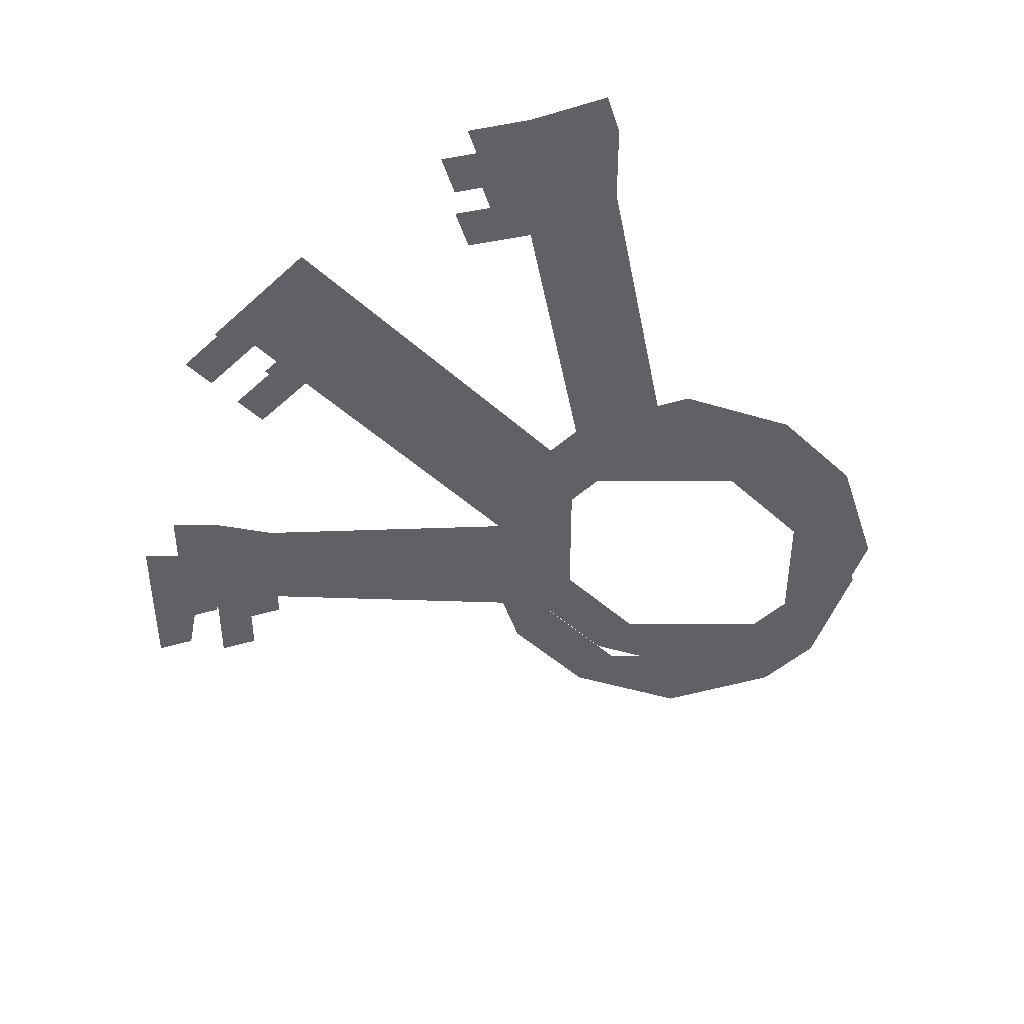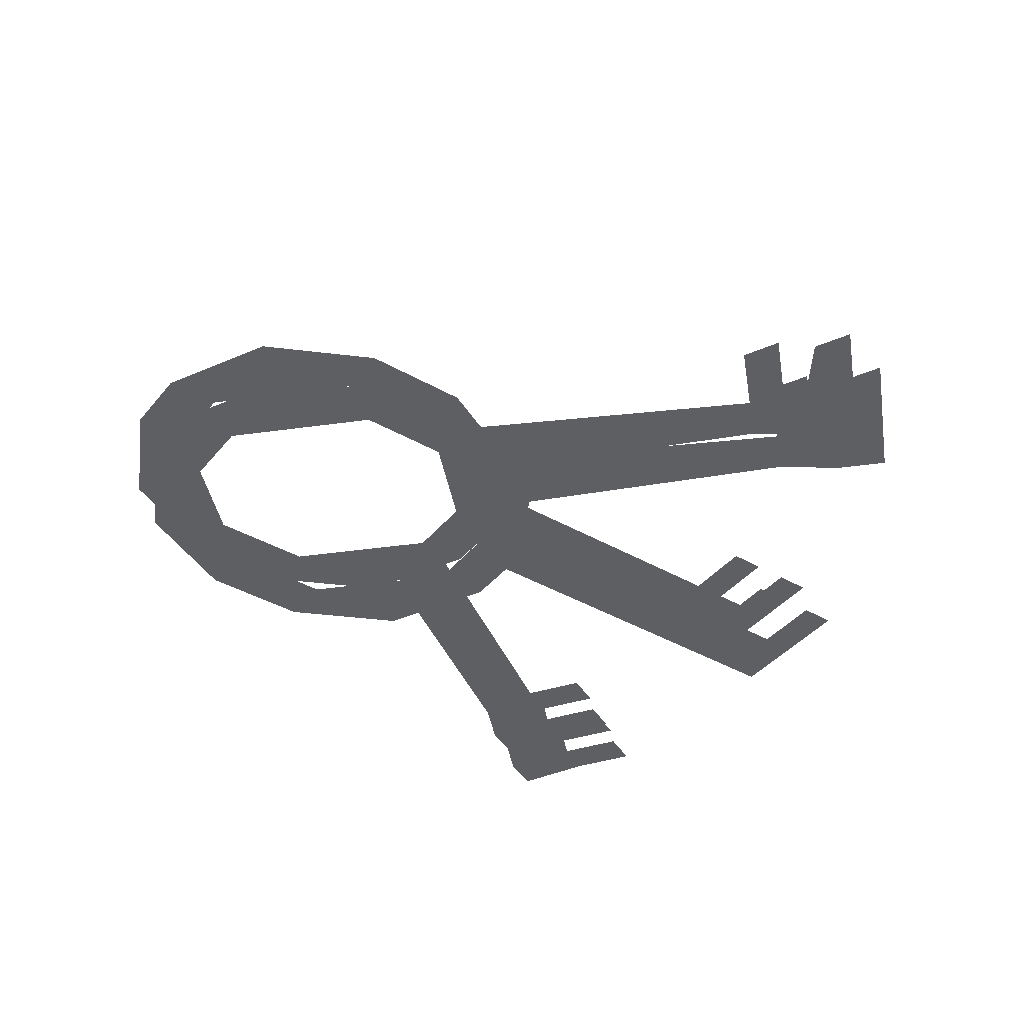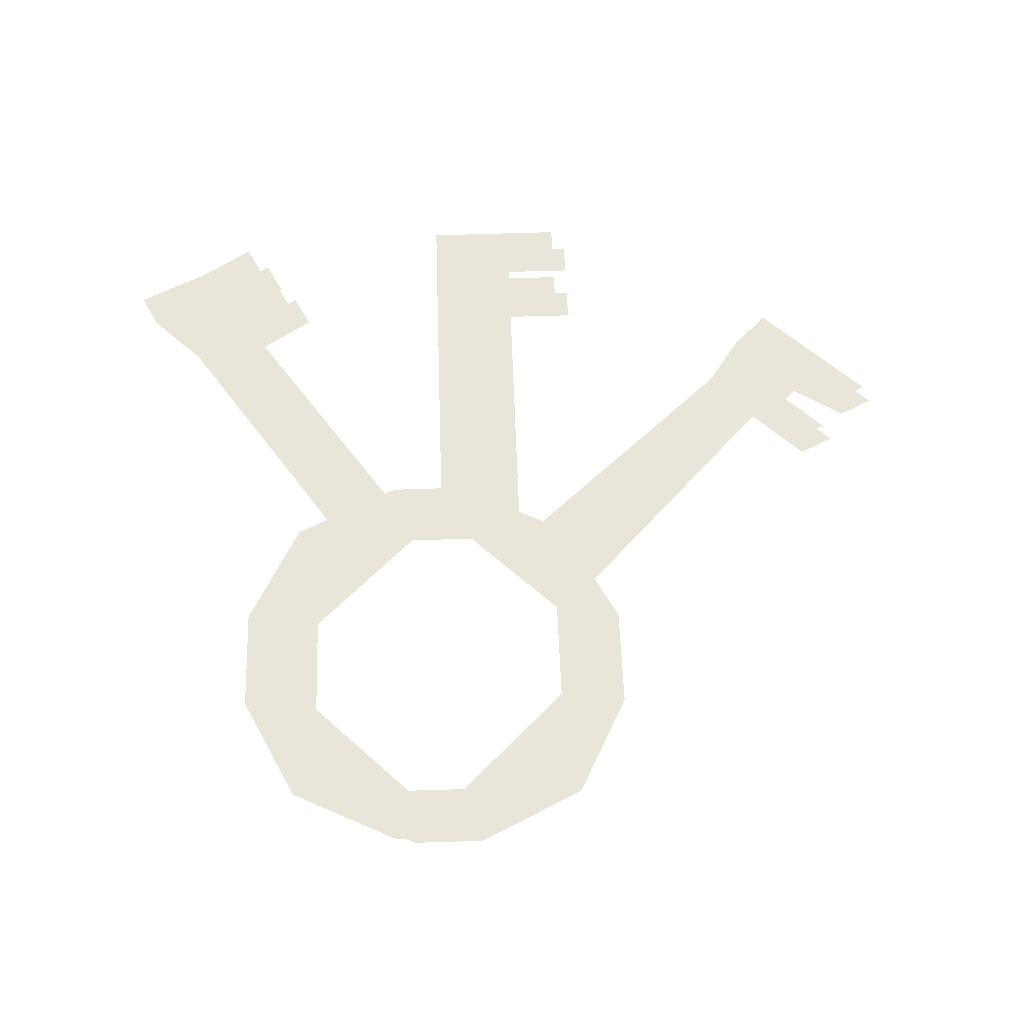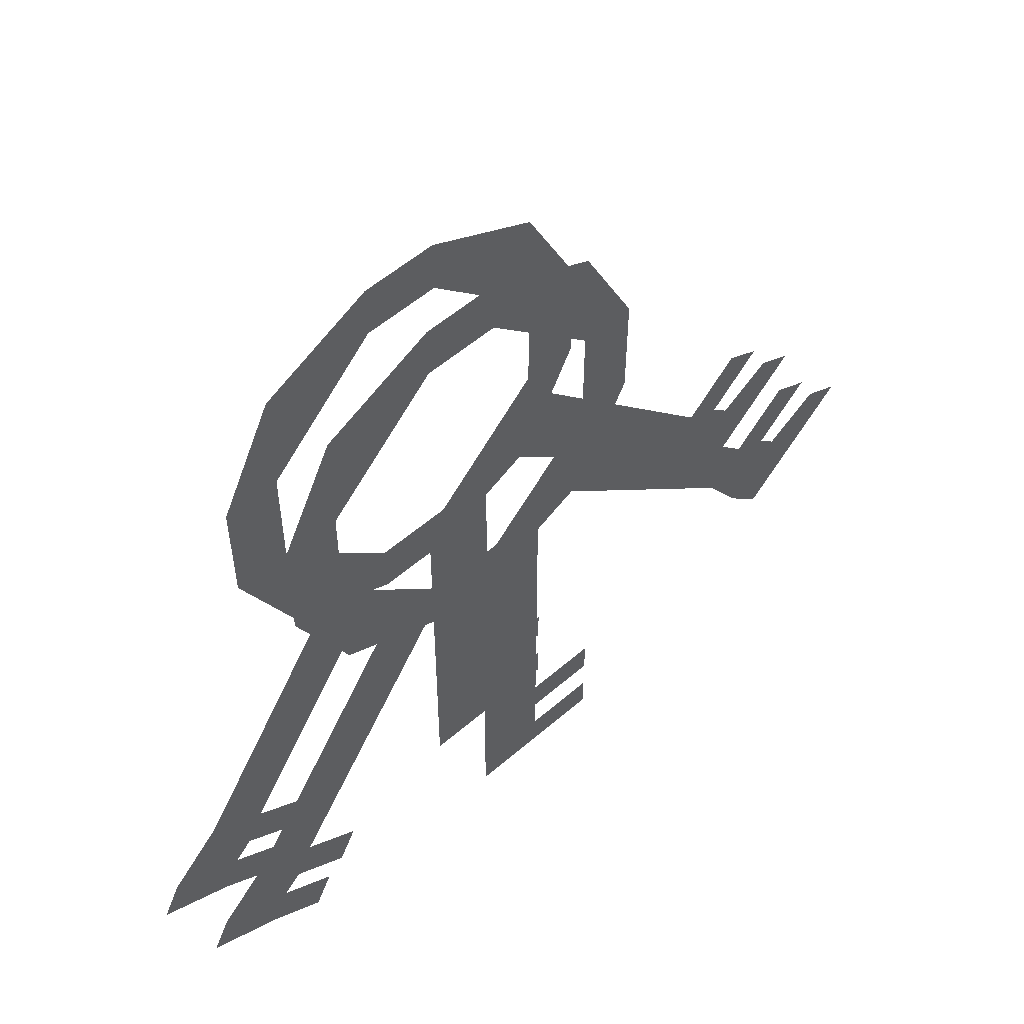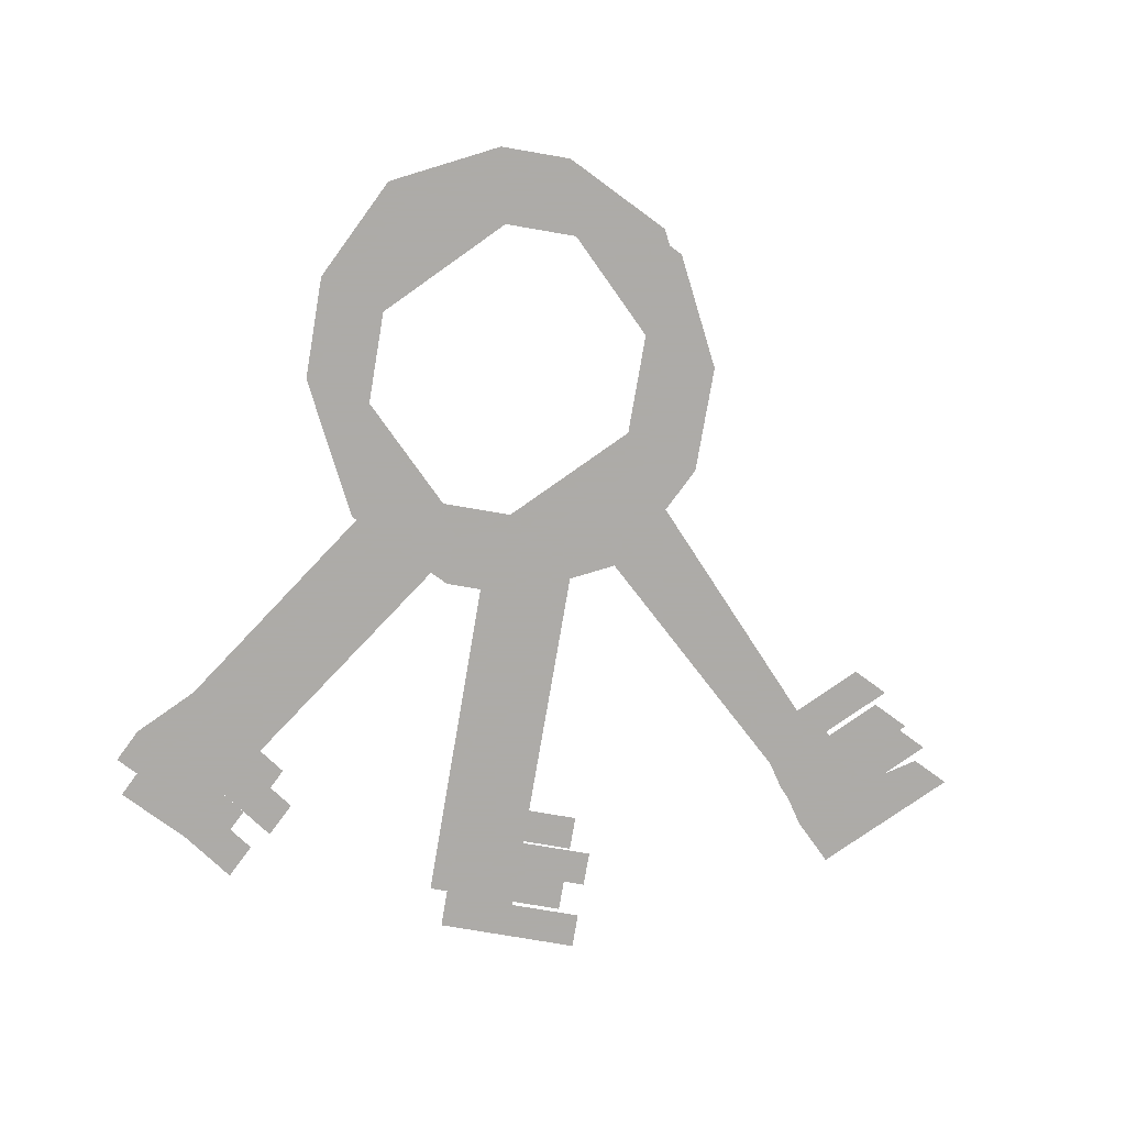
<metadata>
{"format":"obj","ext":"obj","renderer":"f3d","projection":"perspective","resolution":1024,"background":"white","views":[{"elev":-48.4,"azim":-135.0,"up":"+Y"},{"elev":-40.2,"azim":54.8,"up":"+Y"},{"elev":57.7,"azim":-2.0,"up":"+Y"},{"elev":55.3,"azim":-42.3,"up":"+Z"},{"elev":-76.5,"azim":-9.7,"up":"+Y"}]}
</metadata>
<code>
v 0 0.02344 -0.1719
v 0.03125 0.02344 -0.1719
v 0.03125 0.02344 -0.03125
v 0 0.02344 -0.03125
v 0 0.02344 -0.2031
v 0.03125 0.02344 -0.1875
v 0.03125 0.02344 -0.2031
v 0.03125 0.02344 -0.2188
v 0.0625 0.02344 -0.2031
v 0.0625 0.02344 -0.2188
v 0 0.02344 -0.2188
v 0.0625 0.02344 -0.1875
v 0.0625 0.02344 -0.1719
v 0.1406 0.02344 -0.1172
v 0.1562 0.02344 -0.1016
v 0.0625 0.02344 0
v 0.03906 0.02344 -0.02344
v 0.1562 0.02344 -0.1406
v 0.1719 0.02344 -0.1094
v 0.1797 0.02344 -0.1172
v 0.1953 0.02344 -0.1328
v 0.2031 0.02344 -0.1016
v 0.2188 0.02344 -0.1094
v 0.1719 0.02344 -0.1562
v 0.1953 0.02344 -0.08594
v 0.1797 0.02344 -0.07812
v -0.125 0.02344 -0.1406
v -0.1016 0.02344 -0.1562
v -0.02344 0.02344 -0.03906
v -0.04688 0.02344 -0.02344
v -0.1484 0.02344 -0.1641
v -0.1094 0.02344 -0.1719
v -0.1172 0.02344 -0.1797
v -0.125 0.02344 -0.1953
v -0.09375 0.02344 -0.1953
v -0.1016 0.02344 -0.2109
v -0.1562 0.02344 -0.1797
v -0.08594 0.02344 -0.1875
v -0.07812 0.02344 -0.1719
v -0.02344 0.02344 -0.05469
v 0.007812 0.02344 -0.05469
v 0.007812 0.02344 -0.03125
v -0.02344 0.02344 -0.03125
v -0.07031 0.02344 -0.03125
v -0.04688 0.02344 -0.007812
v -0.09375 0.02344 0.01562
v -0.07031 0.02344 0.01562
v -0.09375 0.02344 0.0625
v -0.07031 0.02344 0.0625
v -0.07031 0.02344 0.1094
v -0.04688 0.02344 0.08594
v -0.02344 0.02344 0.1328
v -0.02344 0.02344 0.1094
v 0.007812 0.02344 0.1328
v 0.007812 0.02344 0.1094
v 0.05469 0.02344 0.1094
v 0.03125 0.02344 0.08594
v 0.07812 0.02344 0.0625
v 0.05469 0.02344 0.0625
v 0.07812 0.02344 0.01562
v 0.05469 0.02344 0.01562
v 0.05469 0.02344 -0.03125
v 0.03125 0.02344 -0.007812
v -0.007812 0.04688 -0.1641
v 0.02344 0.04688 -0.1641
v 0.02344 0.04688 -0.02344
v -0.007812 0.04688 -0.02344
v -0.007812 0.04688 -0.1953
v 0.02344 0.04688 -0.1797
v 0.02344 0.04688 -0.1953
v 0.02344 0.04688 -0.2109
v 0.05469 0.04688 -0.1953
v 0.05469 0.04688 -0.2109
v -0.007812 0.04688 -0.2109
v 0.05469 0.04688 -0.1797
v 0.05469 0.04688 -0.1641
v 0.1328 0.04688 -0.1094
v 0.1484 0.04688 -0.09375
v 0.05469 0.04688 0.007812
v 0.03125 0.04688 -0.01562
v 0.1484 0.04688 -0.1328
v 0.1641 0.04688 -0.1016
v 0.1719 0.04688 -0.1094
v 0.1875 0.04688 -0.125
v 0.1953 0.04688 -0.09375
v 0.2109 0.04688 -0.1016
v 0.1641 0.04688 -0.1484
v 0.1875 0.04688 -0.07812
v 0.1719 0.04688 -0.07031
v -0.1328 0.04688 -0.1328
v -0.1094 0.04688 -0.1484
v -0.03125 0.04688 -0.03125
v -0.05469 0.04688 -0.01562
v -0.1562 0.04688 -0.1562
v -0.1172 0.04688 -0.1641
v -0.125 0.04688 -0.1719
v -0.1328 0.04688 -0.1875
v -0.1016 0.04688 -0.1875
v -0.1094 0.04688 -0.2031
v -0.1641 0.04688 -0.1719
v -0.09375 0.04688 -0.1797
v -0.08594 0.04688 -0.1641
v -0.03125 0.04688 -0.04688
v 0 0.04688 -0.04688
v 0 0.04688 -0.02344
v -0.03125 0.04688 -0.02344
v -0.07812 0.04688 -0.02344
v -0.05469 0.04688 0
v -0.1016 0.04688 0.02344
v -0.07812 0.04688 0.02344
v -0.1016 0.04688 0.07031
v -0.07812 0.04688 0.07031
v -0.07812 0.04688 0.1172
v -0.05469 0.04688 0.09375
v -0.03125 0.04688 0.1406
v -0.03125 0.04688 0.1172
v 0 0.04688 0.1406
v 0 0.04688 0.1172
v 0.04688 0.04688 0.1172
v 0.02344 0.04688 0.09375
v 0.07031 0.04688 0.07031
v 0.04688 0.04688 0.07031
v 0.07031 0.04688 0.02344
v 0.04688 0.04688 0.02344
v 0.04688 0.04688 -0.02344
v 0.02344 0.04688 0
f 1 2 3
f 1 3 4
f 5 6 2
f 5 2 1
f 5 7 6
f 7 5 8
f 7 8 9
f 9 8 10
f 5 11 8
f 12 13 2
f 12 2 6
f 14 15 16
f 14 16 17
f 18 19 15
f 18 15 14
f 18 20 19
f 20 18 21
f 20 21 22
f 22 21 23
f 18 24 21
f 25 26 15
f 25 15 19
f 27 28 29
f 27 29 30
f 31 32 28
f 31 28 27
f 31 33 32
f 33 31 34
f 33 34 35
f 35 34 36
f 31 37 34
f 38 39 28
f 38 28 32
f 40 41 42
f 40 42 43
f 40 43 44
f 44 43 45
f 44 45 46
f 46 45 47
f 46 47 48
f 48 47 49
f 48 49 50
f 50 49 51
f 50 51 52
f 52 51 53
f 52 53 54
f 54 53 55
f 54 55 56
f 56 55 57
f 56 57 58
f 58 57 59
f 58 59 60
f 60 59 61
f 60 61 62
f 62 61 63
f 62 63 41
f 41 63 42
f 64 65 66
f 64 66 67
f 68 69 65
f 68 65 64
f 68 70 69
f 70 68 71
f 70 71 72
f 72 71 73
f 68 74 71
f 75 76 65
f 75 65 69
f 77 78 79
f 77 79 80
f 81 82 78
f 81 78 77
f 81 83 82
f 83 81 84
f 83 84 85
f 85 84 86
f 81 87 84
f 88 89 78
f 88 78 82
f 90 91 92
f 90 92 93
f 94 95 91
f 94 91 90
f 94 96 95
f 96 94 97
f 96 97 98
f 98 97 99
f 94 100 97
f 101 102 91
f 101 91 95
f 103 104 105
f 103 105 106
f 103 106 107
f 107 106 108
f 107 108 109
f 109 108 110
f 109 110 111
f 111 110 112
f 111 112 113
f 113 112 114
f 113 114 115
f 115 114 116
f 115 116 117
f 117 116 118
f 117 118 119
f 119 118 120
f 119 120 121
f 121 120 122
f 121 122 123
f 123 122 124
f 123 124 125
f 125 124 126
f 125 126 104
f 104 126 105

</code>
